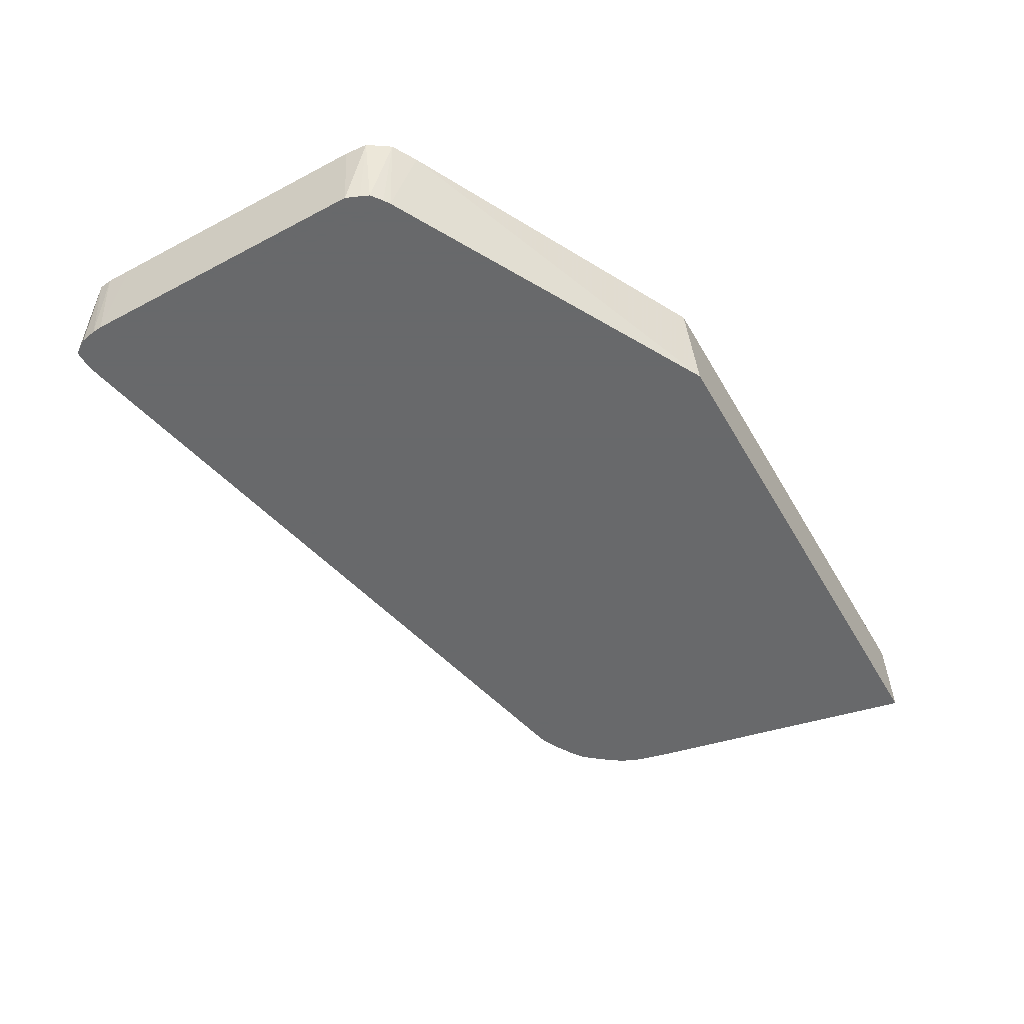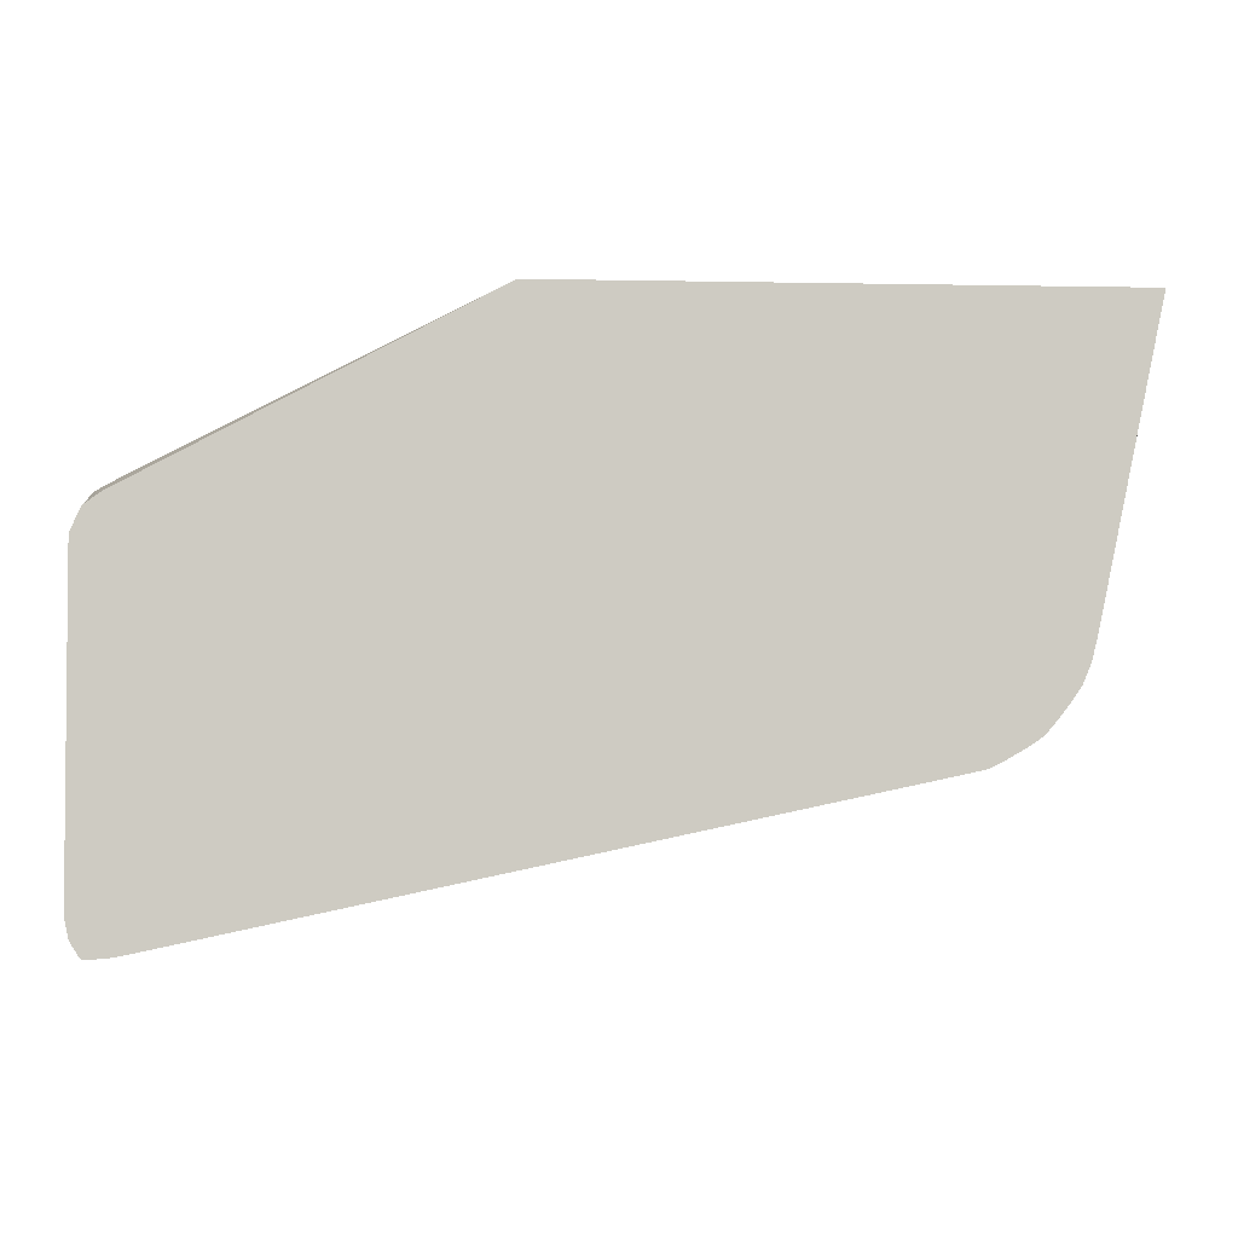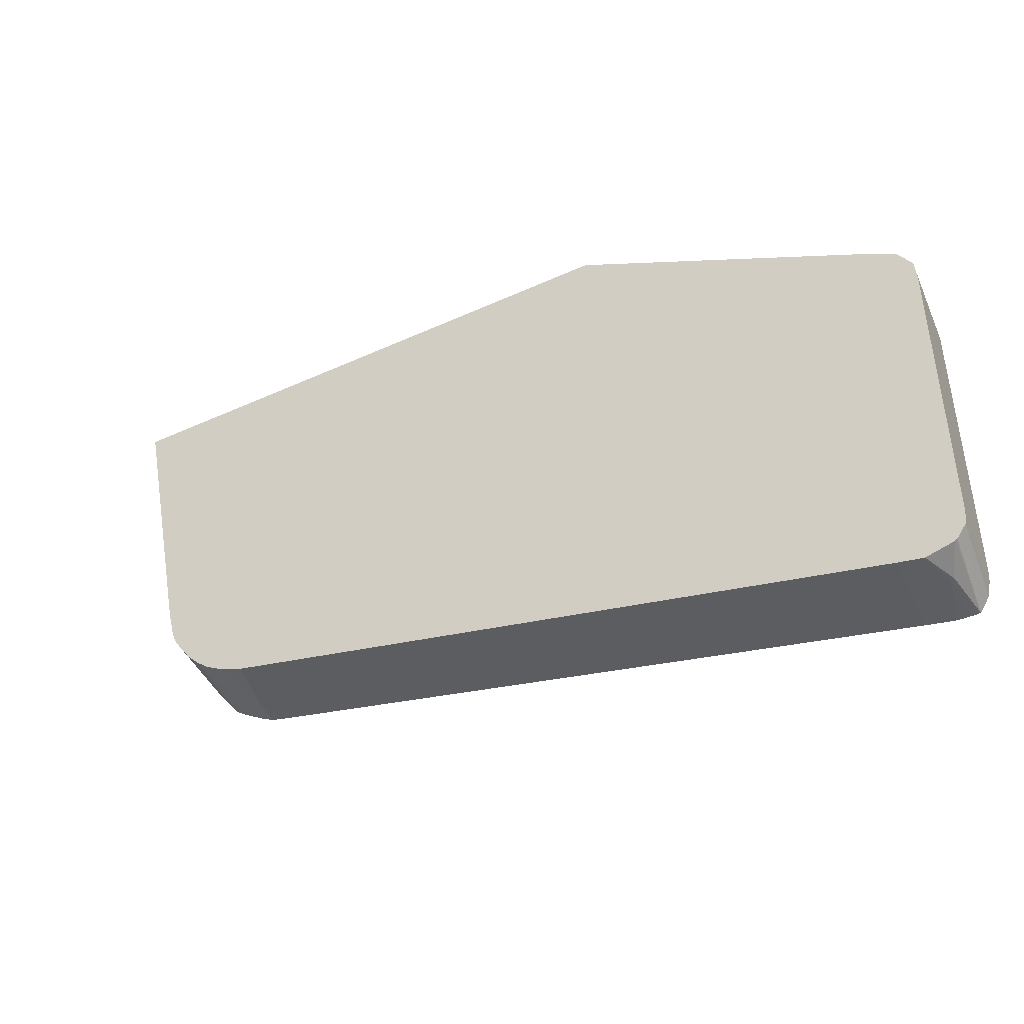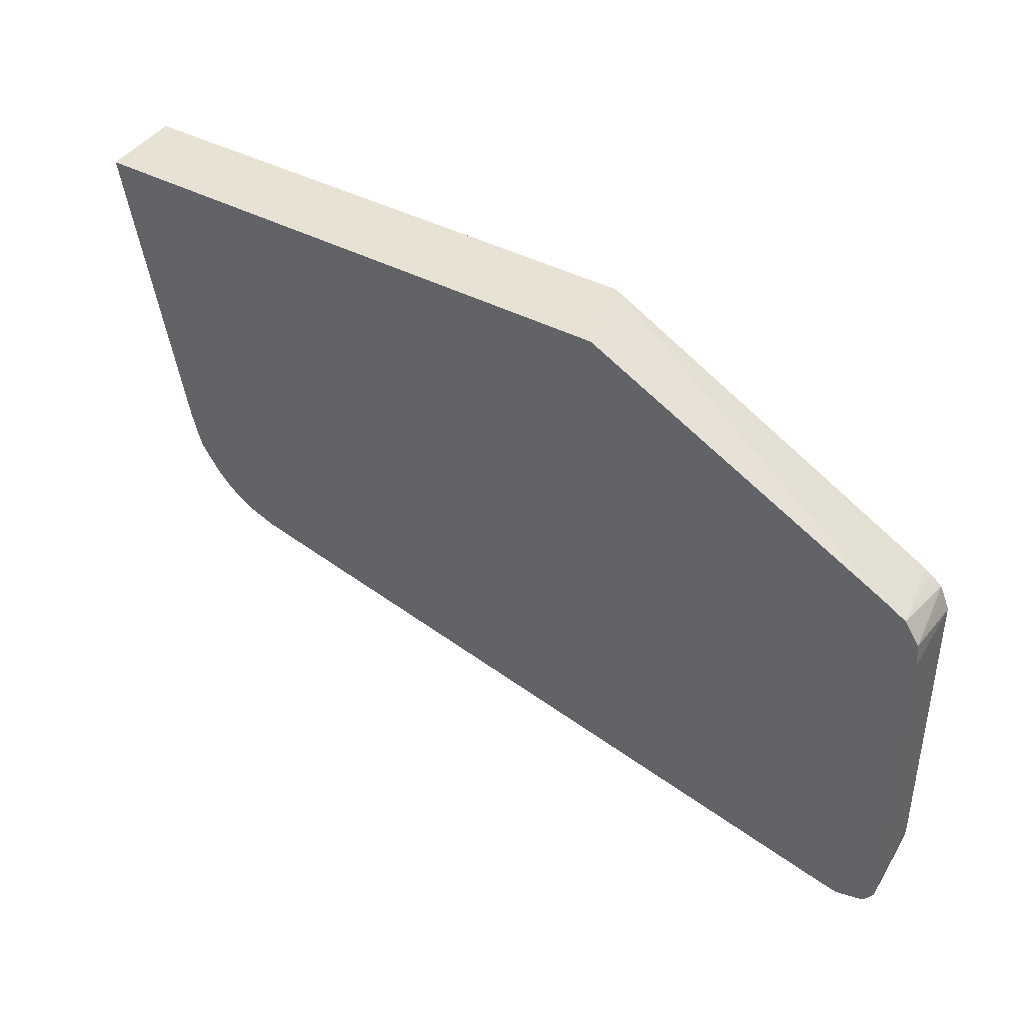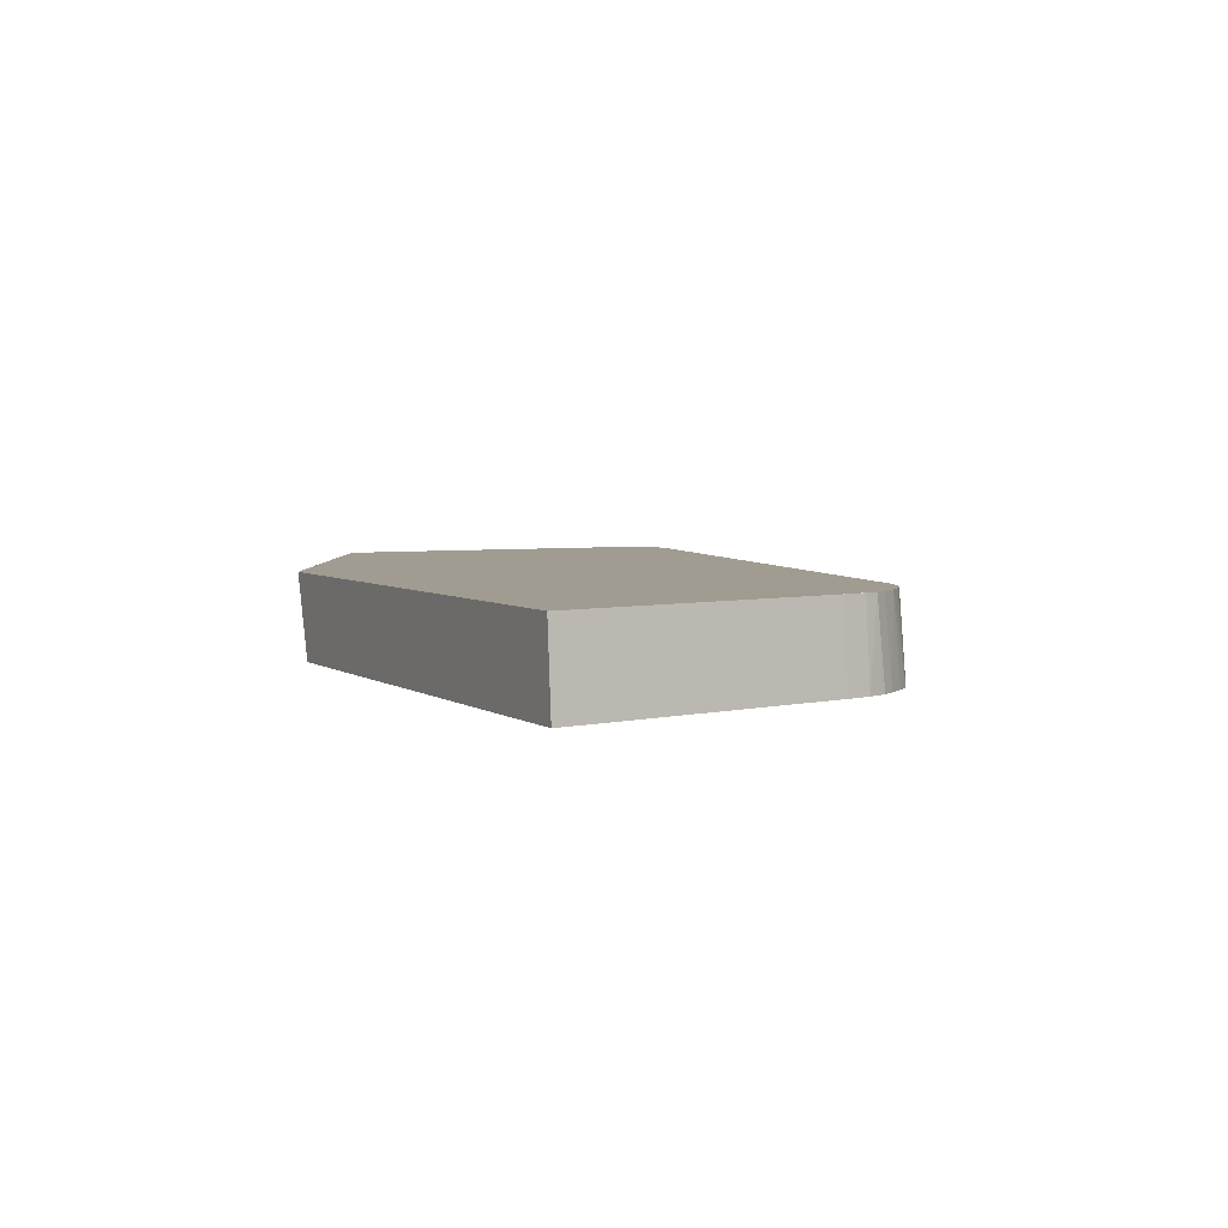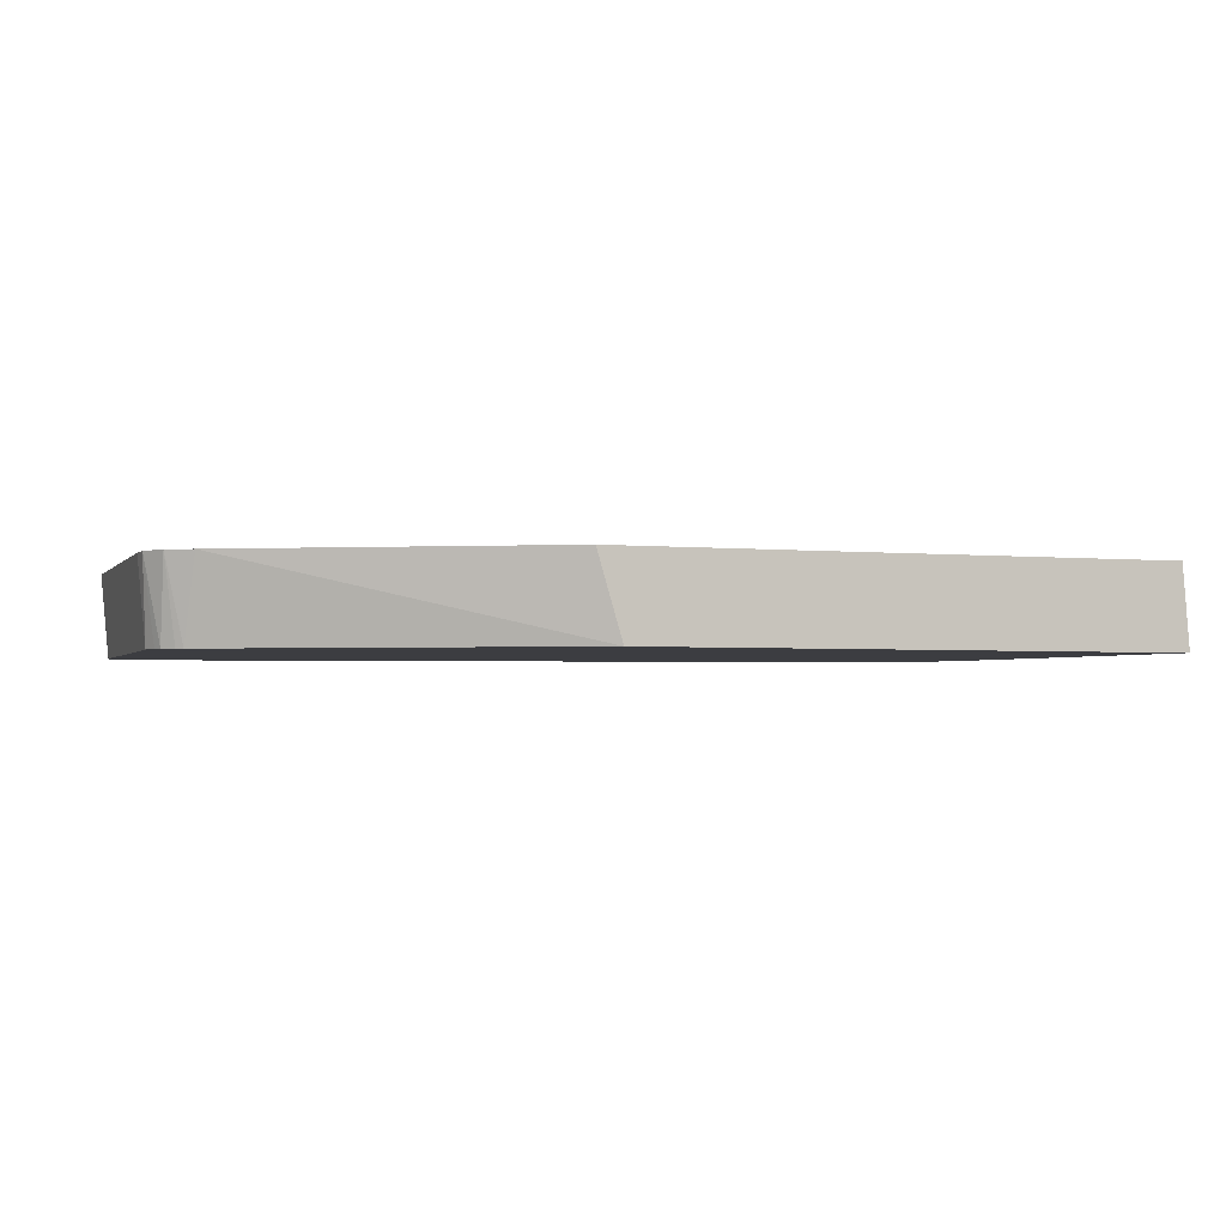
<metadata>
{"format":"obj","ext":"obj","renderer":"f3d","projection":"perspective","resolution":1024,"background":"white","views":[{"elev":-52.6,"azim":-60.5,"up":"+Y"},{"elev":-3.9,"azim":-3.8,"up":"+Z"},{"elev":-43.1,"azim":-151.6,"up":"+Z"},{"elev":39.9,"azim":-146.3,"up":"+Z"},{"elev":4.3,"azim":63.5,"up":"+Y"},{"elev":-2.8,"azim":-19.2,"up":"+Y"}]}
</metadata>
<code>
v 0.007636 -0.03888 -0.04657
v 0.007326 -0.03888 -0.04657
v 0.007546 -0.0368 -0.04649
v 0.007694 -0.0368 -0.04649
v 0.008129 -0.03888 -0.04656
v 0.007056 -0.03888 -0.04616
v 0.00653 -0.03552 -0.04545
v 0.006905 -0.03552 -0.04597
v 0.00697 -0.03552 -0.04601
v 0.007013 -0.03552 -0.04604
v 0.008097 -0.03552 -0.04632
v 0.008101 -0.03552 -0.04632
v 0.008061 -0.03649 -0.0464
v 0.008353 -0.03754 -0.04642
v 0.008616 -0.03888 -0.04647
v 0.006944 -0.03888 -0.04596
v 0.006458 -0.03552 -0.04495
v 0.006811 -0.03888 -0.04533
v 0.009109 -0.03552 -0.04613
v 0.009113 -0.03552 -0.04613
v 0.008749 -0.03888 -0.04644
v 0.006455 -0.03552 -0.04394
v 0.006779 -0.03888 -0.04495
v 0.03639 -0.03552 -0.04031
v 0.009113 -0.03653 -0.0462
v 0.03684 -0.03754 -0.04037
v 0.0365 -0.03888 -0.04055
v 0.00903 -0.03861 -0.04637
v 0.009091 -0.03888 -0.04637
v 0.006422 -0.03552 -0.03281
v 0.006743 -0.03888 -0.03281
v 0.03732 -0.03552 -0.03997
v 0.03665 -0.03653 -0.04033
v 0.01045 -0.03888 -0.04609
v 0.009336 -0.03888 -0.04632
v 0.03745 -0.03552 -0.03993
v 0.03694 -0.03807 -0.04039
v 0.03701 -0.03875 -0.04042
v 0.03702 -0.03888 -0.04042
v 0.006491 -0.03552 -0.0319
v 0.006977 -0.03888 -0.03224
v 0.03745 -0.03552 -0.03993
v 0.03746 -0.03888 -0.04021
v 0.03739 -0.03847 -0.04021
v 0.03709 -0.03888 -0.04039
v 0.03816 -0.03552 -0.03952
v 0.007139 -0.03888 -0.03188
v 0.007088 -0.03552 -0.031
v 0.03837 -0.03856 -0.03966
v 0.03842 -0.03888 -0.03965
v 0.03866 -0.03552 -0.03912
v 0.03867 -0.03552 -0.03912
v 0.0389 -0.03888 -0.03932
v 0.0386 -0.03888 -0.03953
v 0.007593 -0.03888 -0.03153
v 0.007856 -0.03888 -0.03136
v 0.008082 -0.03552 -0.03045
v 0.03917 -0.03552 -0.03862
v 0.03917 -0.03552 -0.03862
v 0.03931 -0.03888 -0.03884
v 0.02131 -0.03888 -0.02421
v 0.02032 -0.03552 -0.02421
v 0.03967 -0.03552 -0.03793
v 0.03968 -0.03552 -0.03792
v 0.03984 -0.03888 -0.03816
v 0.03949 -0.03888 -0.03861
v 0.04321 -0.03888 -0.02421
v 0.04295 -0.03552 -0.02421
v 0.04002 -0.03552 -0.03742
v 0.04007 -0.03653 -0.03749
v 0.04012 -0.03754 -0.03756
v 0.04016 -0.03856 -0.03763
v 0.04018 -0.03888 -0.03766
v 0.04104 -0.03888 -0.03453
v 0.04135 -0.03552 -0.03179
v 0.04071 -0.03552 -0.03483
v 0.04022 -0.03552 -0.03686
v 0.04023 -0.03552 -0.03685
v 0.04051 -0.03888 -0.03685
v 0.04029 -0.03888 -0.03739
v 0.04076 -0.03888 -0.03584
v 0.0405 -0.03552 -0.03584
v 0.04049 -0.03552 -0.03584
f 1 2 3
f 1 3 4
f 1 4 5
f 1 5 15
f 1 15 21
f 1 21 29
f 1 29 35
f 1 35 34
f 1 34 27
f 1 27 39
f 1 39 45
f 1 45 43
f 1 43 50
f 1 50 54
f 1 54 53
f 1 53 60
f 1 60 66
f 1 66 65
f 1 65 73
f 1 73 80
f 1 80 79
f 1 79 81
f 1 81 74
f 1 74 67
f 1 67 61
f 1 61 56
f 1 56 55
f 1 55 47
f 1 47 41
f 1 41 31
f 1 31 23
f 1 23 18
f 1 18 16
f 1 16 6
f 1 6 2
f 2 6 7
f 2 7 8
f 2 8 9
f 2 9 3
f 3 9 10
f 3 10 11
f 3 11 4
f 4 11 12
f 4 12 13
f 4 13 5
f 5 13 14
f 5 14 15
f 6 16 7
f 7 17 22
f 7 22 30
f 7 30 40
f 7 40 48
f 7 48 57
f 7 57 62
f 7 62 68
f 7 68 76
f 7 76 83
f 7 83 77
f 7 77 69
f 7 69 63
f 7 63 58
f 7 58 51
f 7 51 46
f 7 46 42
f 7 42 32
f 7 32 24
f 7 24 19
f 7 19 11
f 7 11 10
f 7 10 9
f 7 9 8
f 7 16 18
f 7 18 17
f 11 19 20
f 11 20 12
f 12 20 14
f 12 14 13
f 14 20 15
f 15 20 21
f 17 18 23
f 17 23 22
f 19 24 20
f 20 25 21
f 20 24 26
f 20 26 27
f 20 27 25
f 21 28 29
f 21 25 28
f 22 23 31
f 22 31 30
f 24 32 33
f 24 33 26
f 25 27 34
f 25 34 35
f 25 35 28
f 26 33 36
f 26 36 37
f 26 37 27
f 27 37 38
f 27 38 39
f 28 35 29
f 30 31 40
f 31 41 40
f 32 42 36
f 32 36 33
f 36 43 44
f 36 44 45
f 36 45 38
f 36 38 37
f 36 42 46
f 36 46 43
f 38 45 39
f 40 41 47
f 40 47 48
f 43 45 44
f 43 46 49
f 43 49 50
f 46 51 52
f 46 52 53
f 46 53 54
f 46 54 50
f 46 50 49
f 47 55 48
f 48 55 56
f 48 56 57
f 51 58 59
f 51 59 52
f 52 59 53
f 53 59 60
f 56 61 57
f 57 61 62
f 58 63 64
f 58 64 59
f 59 64 65
f 59 65 66
f 59 66 60
f 61 67 68
f 61 68 62
f 63 69 64
f 64 69 70
f 64 70 65
f 65 70 71
f 65 71 72
f 65 72 73
f 67 74 68
f 68 74 75
f 68 75 76
f 69 77 78
f 69 78 79
f 69 79 70
f 70 79 80
f 70 80 71
f 71 80 72
f 72 80 73
f 74 81 76
f 74 76 75
f 76 81 82
f 76 82 83
f 77 83 82
f 77 82 78
f 78 82 79
f 79 82 81

</code>
